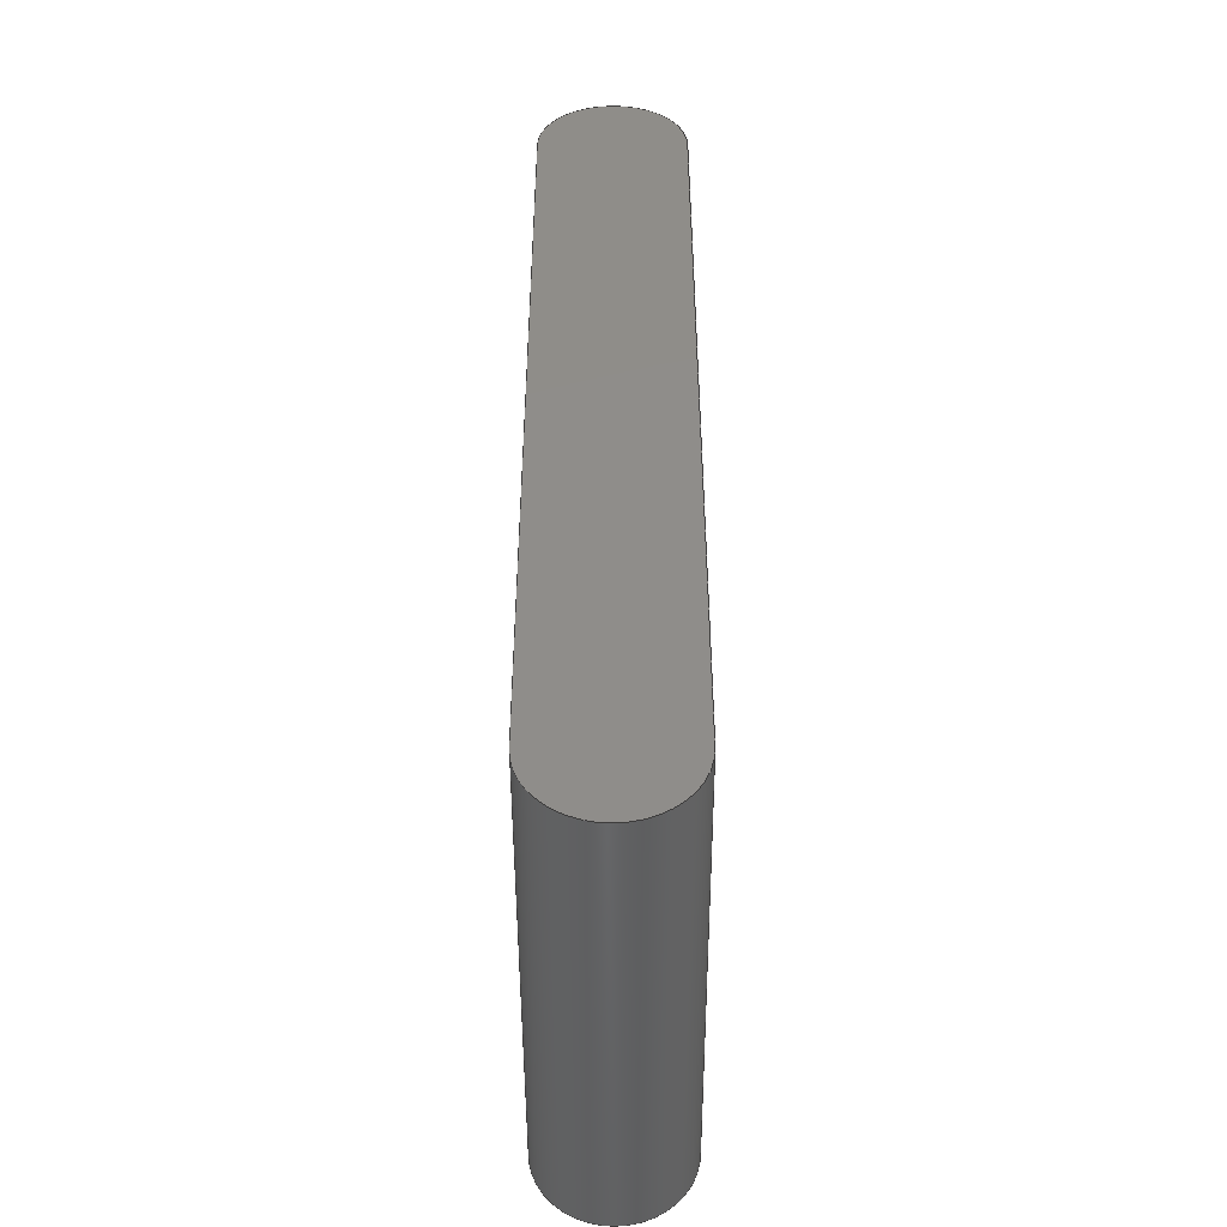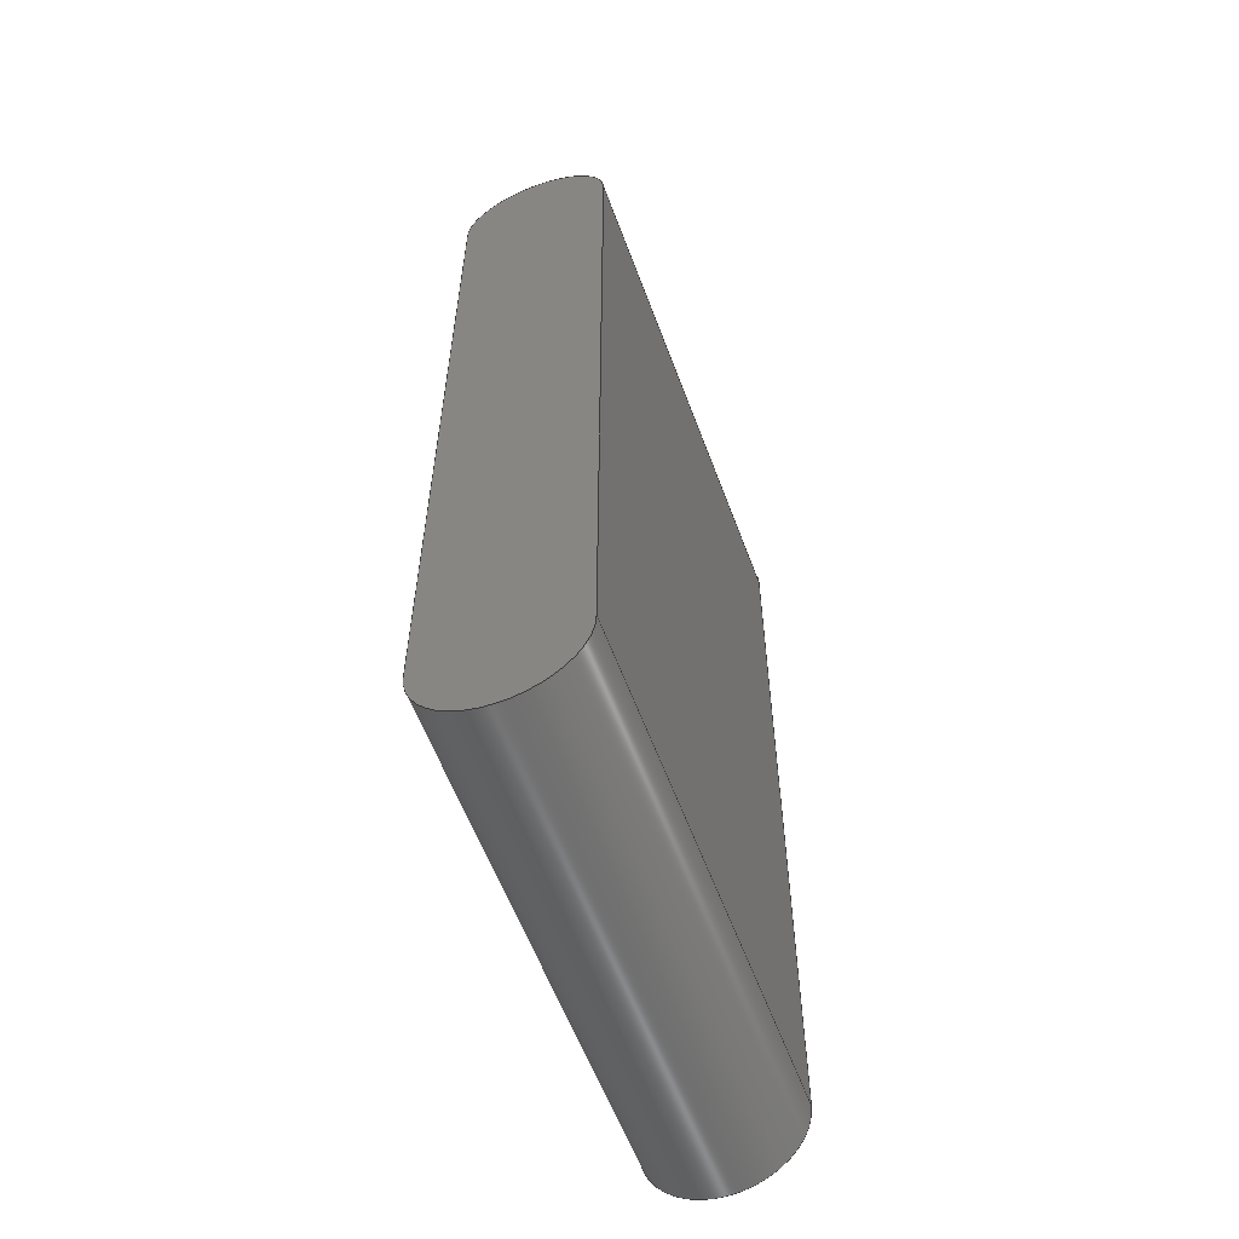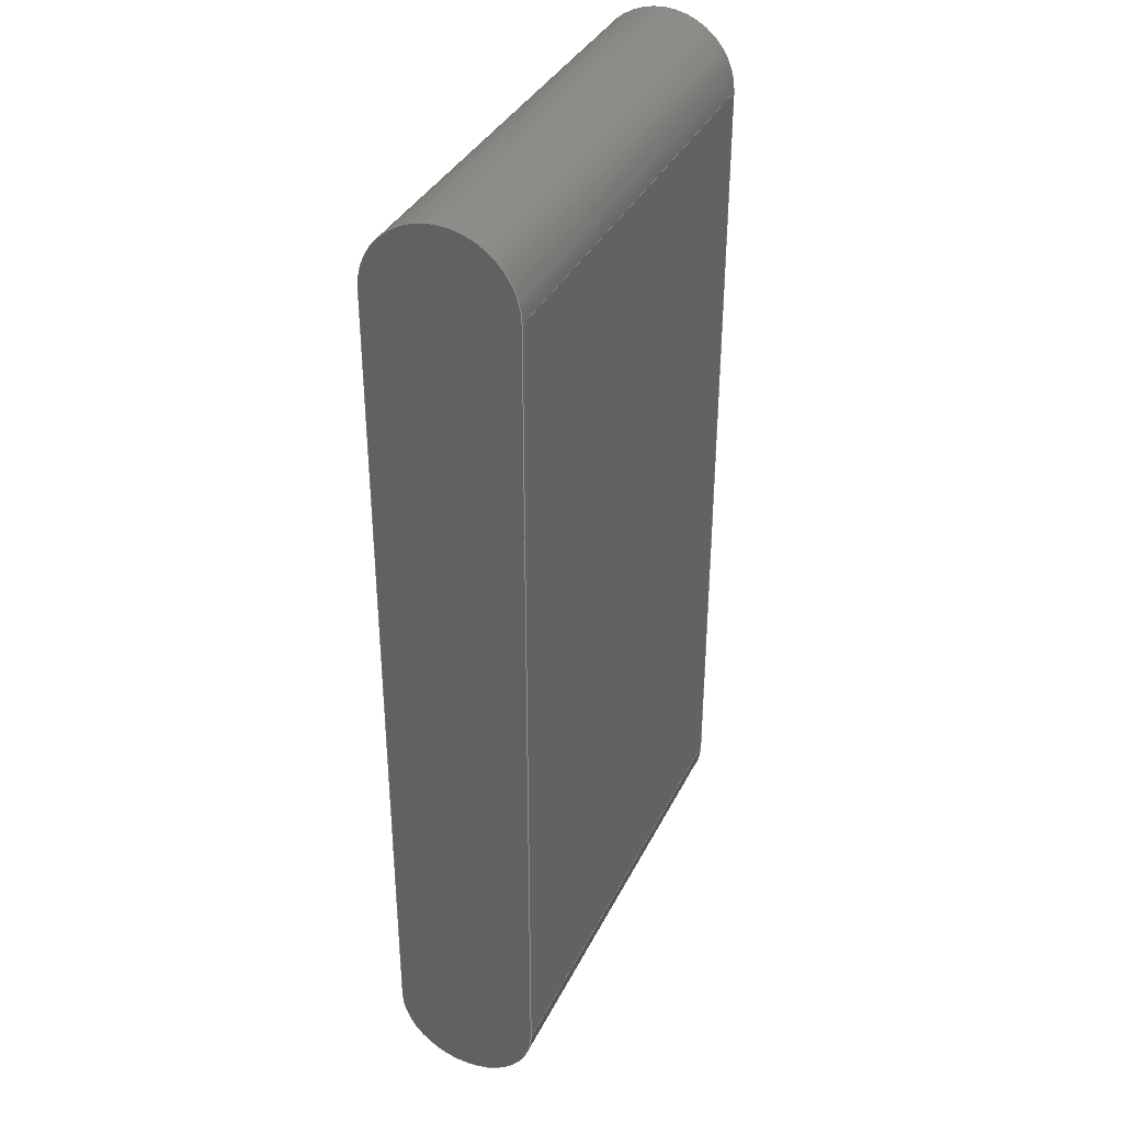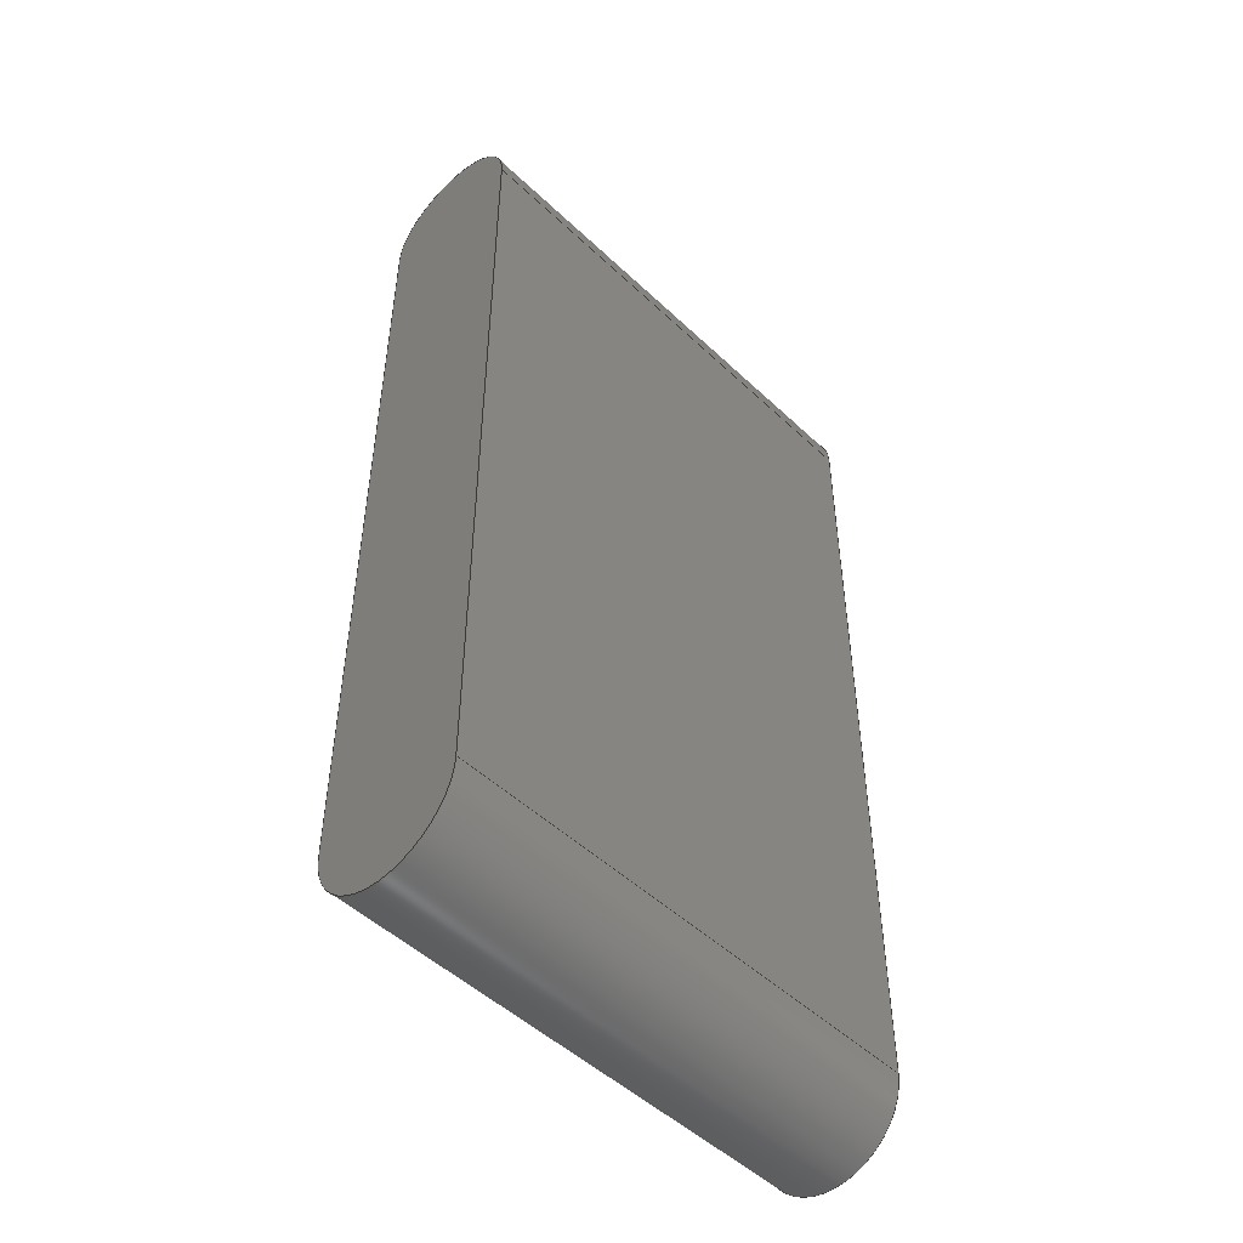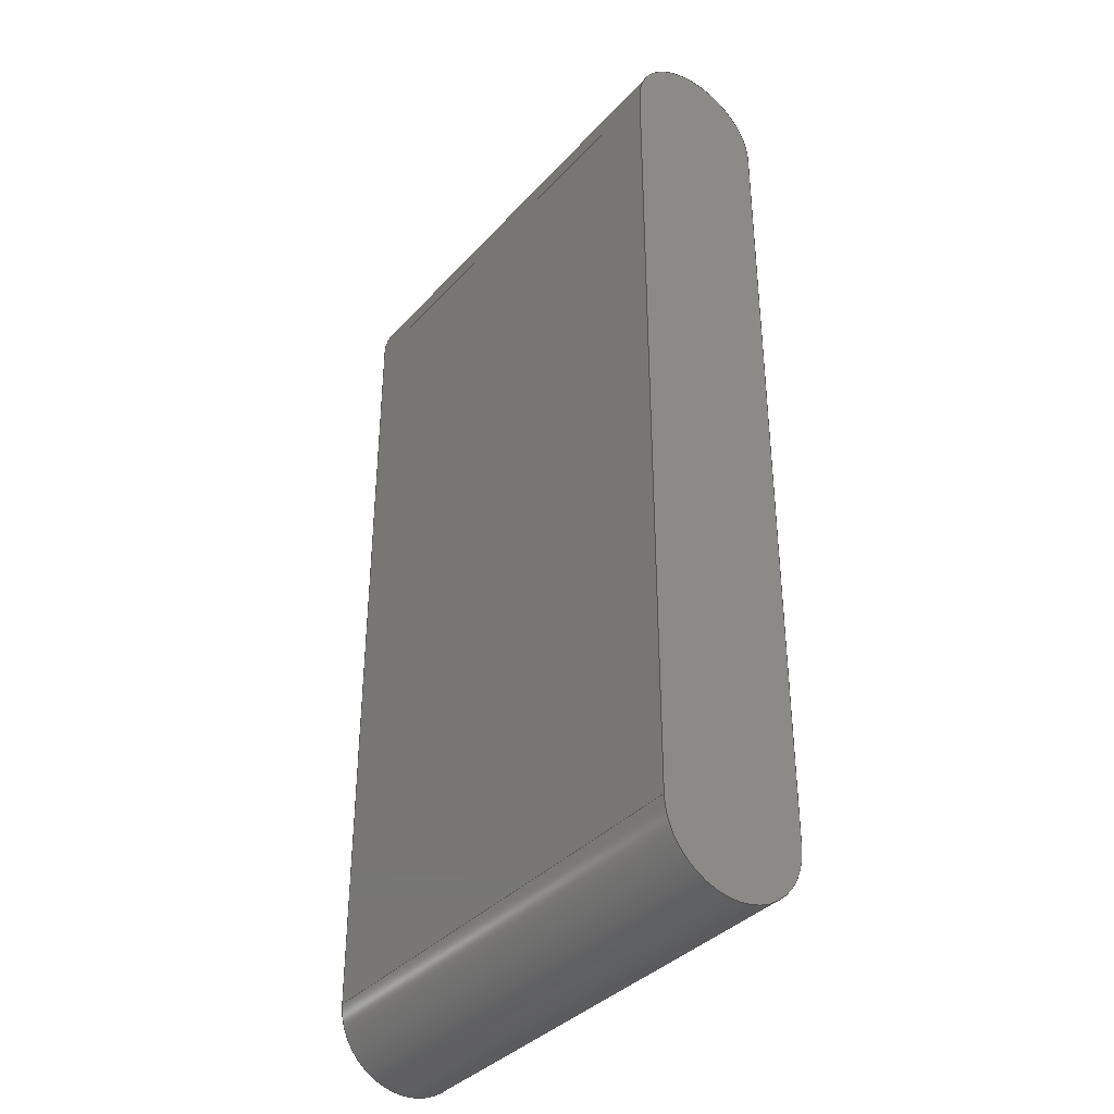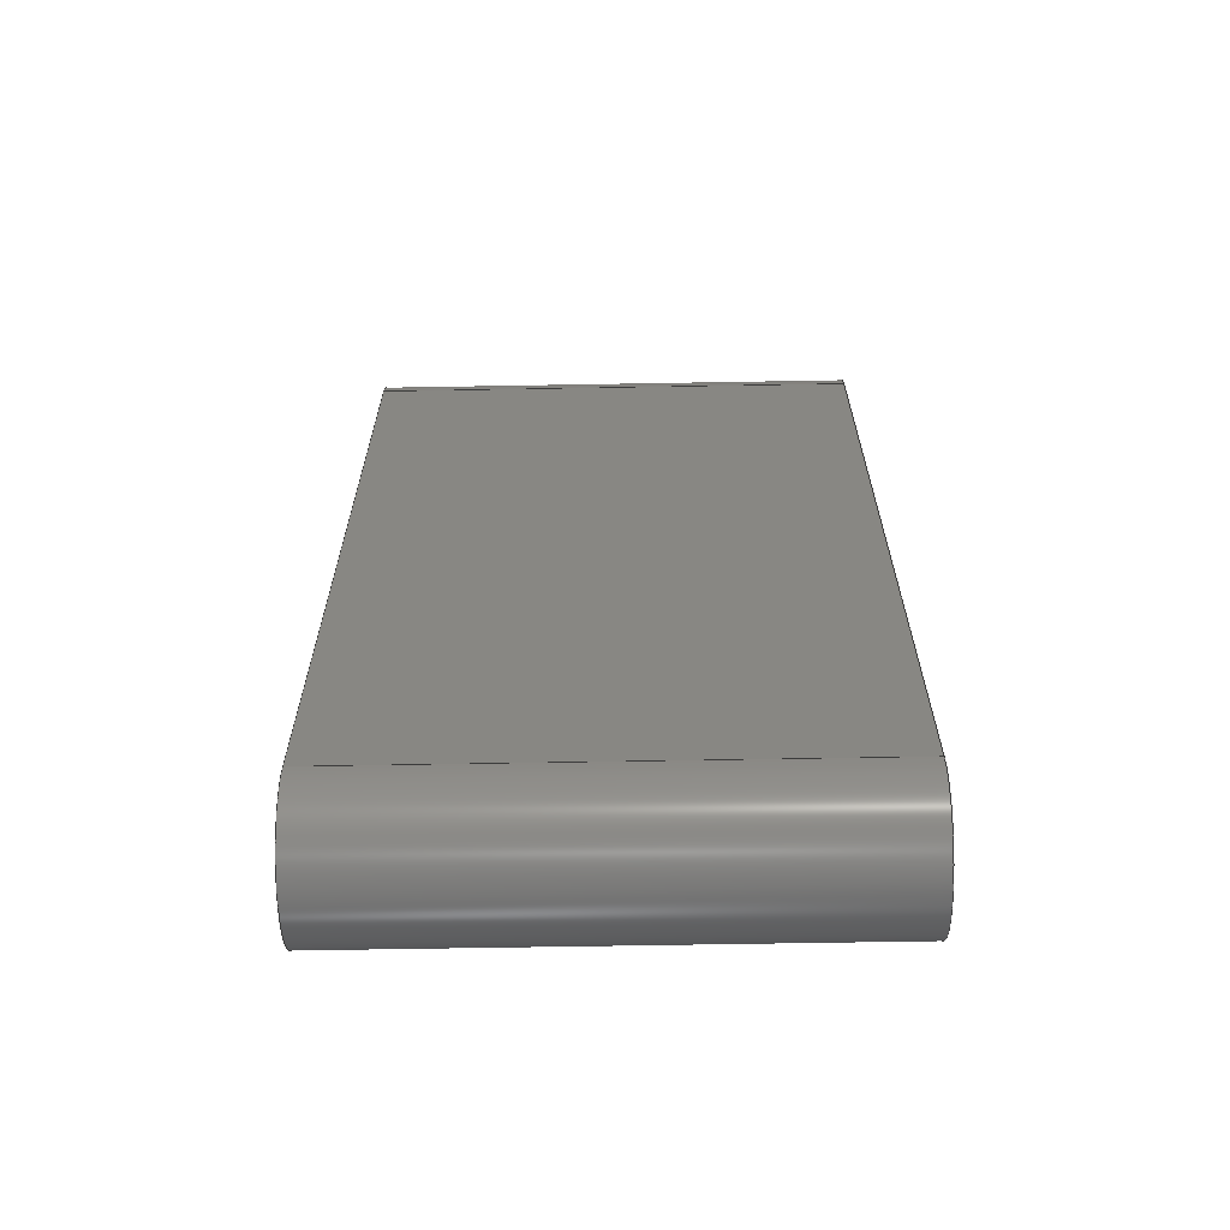
<metadata>
{"format":"step","ext":"step","renderer":"f3d","projection":"perspective","resolution":1024,"background":"white","views":[{"elev":-48.1,"azim":90.2,"up":"+Z"},{"elev":-58.8,"azim":-69.7,"up":"+Z"},{"elev":36.1,"azim":-66.3,"up":"+Z"},{"elev":-49.8,"azim":-46.0,"up":"+Z"},{"elev":-36.7,"azim":53.7,"up":"+Z"},{"elev":-65.1,"azim":-179.0,"up":"+Z"}]}
</metadata>
<code>
ISO-10303-21;
DATA;
#1=MECHANICAL_DESIGN_GEOMETRIC_PRESENTATION_REPRESENTATION('',(#4),#178);
#2=SHAPE_REPRESENTATION_RELATIONSHIP('SRR','None',#185,#3);
#3=ADVANCED_BREP_SHAPE_REPRESENTATION('',(#5),#177);
#4=STYLED_ITEM('',(#194),#5);
#5=MANIFOLD_SOLID_BREP('Body1',#94);
#6=CYLINDRICAL_SURFACE('',#111,15);
#7=CYLINDRICAL_SURFACE('',#116,15);
#8=FACE_OUTER_BOUND('',#14,.T.);
#9=FACE_OUTER_BOUND('',#15,.T.);
#10=FACE_OUTER_BOUND('',#16,.T.);
#11=FACE_OUTER_BOUND('',#17,.T.);
#12=FACE_OUTER_BOUND('',#18,.T.);
#13=FACE_OUTER_BOUND('',#19,.T.);
#14=EDGE_LOOP('',(#60,#61,#62,#63));
#15=EDGE_LOOP('',(#64,#65,#66,#67));
#16=EDGE_LOOP('',(#68,#69,#70,#71));
#17=EDGE_LOOP('',(#72,#73,#74,#75));
#18=EDGE_LOOP('',(#76,#77,#78,#79));
#19=EDGE_LOOP('',(#80,#81,#82,#83));
#20=LINE('',#154,#28);
#21=LINE('',#157,#29);
#22=LINE('',#162,#30);
#23=LINE('',#163,#31);
#24=LINE('',#166,#32);
#25=LINE('',#167,#33);
#26=LINE('',#170,#34);
#27=LINE('',#173,#35);
#28=VECTOR('',#124,10);
#29=VECTOR('',#127,10);
#30=VECTOR('',#132,10);
#31=VECTOR('',#133,10);
#32=VECTOR('',#136,10);
#33=VECTOR('',#137,10);
#34=VECTOR('',#140,10);
#35=VECTOR('',#145,10);
#36=CIRCLE('',#109,15);
#37=CIRCLE('',#110,15);
#38=CIRCLE('',#112,15);
#39=CIRCLE('',#115,15);
#40=VERTEX_POINT('',#150);
#41=VERTEX_POINT('',#151);
#42=VERTEX_POINT('',#153);
#43=VERTEX_POINT('',#155);
#44=VERTEX_POINT('',#159);
#45=VERTEX_POINT('',#160);
#46=VERTEX_POINT('',#165);
#47=VERTEX_POINT('',#169);
#48=EDGE_CURVE('',#40,#41,#36,.T.);
#49=EDGE_CURVE('',#42,#40,#20,.T.);
#50=EDGE_CURVE('',#43,#42,#37,.T.);
#51=EDGE_CURVE('',#41,#43,#21,.T.);
#52=EDGE_CURVE('',#44,#45,#38,.T.);
#53=EDGE_CURVE('',#45,#40,#22,.T.);
#54=EDGE_CURVE('',#41,#44,#23,.T.);
#55=EDGE_CURVE('',#45,#46,#24,.T.);
#56=EDGE_CURVE('',#42,#46,#25,.T.);
#57=EDGE_CURVE('',#47,#44,#26,.T.);
#58=EDGE_CURVE('',#46,#47,#39,.T.);
#59=EDGE_CURVE('',#47,#43,#27,.T.);
#60=ORIENTED_EDGE('',*,*,#48,.F.);
#61=ORIENTED_EDGE('',*,*,#49,.F.);
#62=ORIENTED_EDGE('',*,*,#50,.F.);
#63=ORIENTED_EDGE('',*,*,#51,.F.);
#64=ORIENTED_EDGE('',*,*,#52,.T.);
#65=ORIENTED_EDGE('',*,*,#53,.T.);
#66=ORIENTED_EDGE('',*,*,#48,.T.);
#67=ORIENTED_EDGE('',*,*,#54,.T.);
#68=ORIENTED_EDGE('',*,*,#53,.F.);
#69=ORIENTED_EDGE('',*,*,#55,.T.);
#70=ORIENTED_EDGE('',*,*,#56,.F.);
#71=ORIENTED_EDGE('',*,*,#49,.T.);
#72=ORIENTED_EDGE('',*,*,#52,.F.);
#73=ORIENTED_EDGE('',*,*,#57,.F.);
#74=ORIENTED_EDGE('',*,*,#58,.F.);
#75=ORIENTED_EDGE('',*,*,#55,.F.);
#76=ORIENTED_EDGE('',*,*,#58,.T.);
#77=ORIENTED_EDGE('',*,*,#59,.T.);
#78=ORIENTED_EDGE('',*,*,#50,.T.);
#79=ORIENTED_EDGE('',*,*,#56,.T.);
#80=ORIENTED_EDGE('',*,*,#54,.F.);
#81=ORIENTED_EDGE('',*,*,#51,.T.);
#82=ORIENTED_EDGE('',*,*,#59,.F.);
#83=ORIENTED_EDGE('',*,*,#57,.T.);
#84=PLANE('',#108);
#85=PLANE('',#113);
#86=PLANE('',#114);
#87=PLANE('',#117);
#88=ADVANCED_FACE('',(#8),#84,.T.);
#89=ADVANCED_FACE('',(#9),#6,.T.);
#90=ADVANCED_FACE('',(#10),#85,.T.);
#91=ADVANCED_FACE('',(#11),#86,.T.);
#92=ADVANCED_FACE('',(#12),#7,.T.);
#93=ADVANCED_FACE('',(#13),#87,.T.);
#94=CLOSED_SHELL('',(#88,#89,#90,#91,#92,#93));
#95=DERIVED_UNIT_ELEMENT(#97,1);
#96=DERIVED_UNIT_ELEMENT(#180,-3);
#97=(
MASS_UNIT()
NAMED_UNIT(*)
SI_UNIT(.KILO.,.GRAM.)
);
#98=DERIVED_UNIT((#95,#96));
#99=MEASURE_REPRESENTATION_ITEM('density measure',
POSITIVE_RATIO_MEASURE(7850),#98);
#100=PROPERTY_DEFINITION_REPRESENTATION(#105,#102);
#101=PROPERTY_DEFINITION_REPRESENTATION(#106,#103);
#102=REPRESENTATION('material name',(#104),#177);
#103=REPRESENTATION('density',(#99),#177);
#104=DESCRIPTIVE_REPRESENTATION_ITEM('Steel','Steel');
#105=PROPERTY_DEFINITION('material property','material name',#187);
#106=PROPERTY_DEFINITION('material property','density of part',#187);
#107=AXIS2_PLACEMENT_3D('placement',#148,#118,#119);
#108=AXIS2_PLACEMENT_3D('',#149,#120,#121);
#109=AXIS2_PLACEMENT_3D('',#152,#122,#123);
#110=AXIS2_PLACEMENT_3D('',#156,#125,#126);
#111=AXIS2_PLACEMENT_3D('',#158,#128,#129);
#112=AXIS2_PLACEMENT_3D('',#161,#130,#131);
#113=AXIS2_PLACEMENT_3D('',#164,#134,#135);
#114=AXIS2_PLACEMENT_3D('',#168,#138,#139);
#115=AXIS2_PLACEMENT_3D('',#171,#141,#142);
#116=AXIS2_PLACEMENT_3D('',#172,#143,#144);
#117=AXIS2_PLACEMENT_3D('',#174,#146,#147);
#118=DIRECTION('axis',(0,0,1));
#119=DIRECTION('refdir',(1,0,0));
#120=DIRECTION('center_axis',(1,0,0));
#121=DIRECTION('ref_axis',(0,0,-1));
#122=DIRECTION('center_axis',(-1,0,0));
#123=DIRECTION('ref_axis',(0,-0.7071,-0.7071));
#124=DIRECTION('',(0,0,-1));
#125=DIRECTION('center_axis',(-1,0,0));
#126=DIRECTION('ref_axis',(0,0.7071,0.7071));
#127=DIRECTION('',(0,0,1));
#128=DIRECTION('center_axis',(-1,0,0));
#129=DIRECTION('ref_axis',(0,0.7071,-0.7071));
#130=DIRECTION('center_axis',(1,0,0));
#131=DIRECTION('ref_axis',(0,0.7071,-0.7071));
#132=DIRECTION('',(1,0,0));
#133=DIRECTION('',(-1,0,0));
#134=DIRECTION('center_axis',(0,1,0));
#135=DIRECTION('ref_axis',(0,0,1));
#136=DIRECTION('',(0,0,1));
#137=DIRECTION('',(-1,0,0));
#138=DIRECTION('center_axis',(-1,0,0));
#139=DIRECTION('ref_axis',(0,0,1));
#140=DIRECTION('',(0,0,-1));
#141=DIRECTION('center_axis',(1,0,0));
#142=DIRECTION('ref_axis',(0,-0.7071,0.7071));
#143=DIRECTION('center_axis',(-1,0,0));
#144=DIRECTION('ref_axis',(0,-0.7071,0.7071));
#145=DIRECTION('',(1,0,0));
#146=DIRECTION('center_axis',(0,-1,0));
#147=DIRECTION('ref_axis',(0,0,-1));
#148=CARTESIAN_POINT('',(0,0,0));
#149=CARTESIAN_POINT('Origin',(50,0,100));
#150=CARTESIAN_POINT('',(50,15,-85));
#151=CARTESIAN_POINT('',(50,-15,-85));
#152=CARTESIAN_POINT('Origin',(50,0,-85));
#153=CARTESIAN_POINT('',(50,15,85));
#154=CARTESIAN_POINT('',(50,15,-100));
#155=CARTESIAN_POINT('',(50,-15,85));
#156=CARTESIAN_POINT('Origin',(50,0,85));
#157=CARTESIAN_POINT('',(50,-15,-100));
#158=CARTESIAN_POINT('Origin',(25,0,-85));
#159=CARTESIAN_POINT('',(-50,-15,-85));
#160=CARTESIAN_POINT('',(-50,15,-85));
#161=CARTESIAN_POINT('Origin',(-50,0,-85));
#162=CARTESIAN_POINT('',(25,15,-85));
#163=CARTESIAN_POINT('',(25,-15,-85));
#164=CARTESIAN_POINT('Origin',(0,15,0));
#165=CARTESIAN_POINT('',(-50,15,85));
#166=CARTESIAN_POINT('',(-50,15,100));
#167=CARTESIAN_POINT('',(-25,15,85));
#168=CARTESIAN_POINT('Origin',(-50,0,-100));
#169=CARTESIAN_POINT('',(-50,-15,85));
#170=CARTESIAN_POINT('',(-50,-15,100));
#171=CARTESIAN_POINT('Origin',(-50,0,85));
#172=CARTESIAN_POINT('Origin',(-25,0,85));
#173=CARTESIAN_POINT('',(-25,-15,85));
#174=CARTESIAN_POINT('Origin',(0,-15,0));
#175=UNCERTAINTY_MEASURE_WITH_UNIT(LENGTH_MEASURE(0.01),#179,
'DISTANCE_ACCURACY_VALUE',
'Maximum model space distance between geometric entities at asserted c
onnectivities');
#176=UNCERTAINTY_MEASURE_WITH_UNIT(LENGTH_MEASURE(0.01),#179,
'DISTANCE_ACCURACY_VALUE',
'Maximum model space distance between geometric entities at asserted c
onnectivities');
#177=(
GEOMETRIC_REPRESENTATION_CONTEXT(3)
GLOBAL_UNCERTAINTY_ASSIGNED_CONTEXT((#175))
GLOBAL_UNIT_ASSIGNED_CONTEXT((#179,#181,#182))
REPRESENTATION_CONTEXT('','3D')
);
#178=(
GEOMETRIC_REPRESENTATION_CONTEXT(3)
GLOBAL_UNCERTAINTY_ASSIGNED_CONTEXT((#176))
GLOBAL_UNIT_ASSIGNED_CONTEXT((#179,#181,#182))
REPRESENTATION_CONTEXT('','3D')
);
#179=(
LENGTH_UNIT()
NAMED_UNIT(*)
SI_UNIT(.MILLI.,.METRE.)
);
#180=(
LENGTH_UNIT()
NAMED_UNIT(*)
SI_UNIT($,.METRE.)
);
#181=(
NAMED_UNIT(*)
PLANE_ANGLE_UNIT()
SI_UNIT($,.RADIAN.)
);
#182=(
NAMED_UNIT(*)
SI_UNIT($,.STERADIAN.)
SOLID_ANGLE_UNIT()
);
#183=SHAPE_DEFINITION_REPRESENTATION(#184,#185);
#184=PRODUCT_DEFINITION_SHAPE('',$,#187);
#185=SHAPE_REPRESENTATION('',(#107),#177);
#186=PRODUCT_DEFINITION_CONTEXT('part definition',#191,'design');
#187=PRODUCT_DEFINITION('MainBody','MainBody',#188,#186);
#188=PRODUCT_DEFINITION_FORMATION('',$,#193);
#189=PRODUCT_RELATED_PRODUCT_CATEGORY('MainBody','MainBody',(#193));
#190=APPLICATION_PROTOCOL_DEFINITION('international standard',
'automotive_design',2009,#191);
#191=APPLICATION_CONTEXT(
'Core Data for Automotive Mechanical Design Process');
#192=PRODUCT_CONTEXT('part definition',#191,'mechanical');
#193=PRODUCT('MainBody','MainBody',$,(#192));
#194=PRESENTATION_STYLE_ASSIGNMENT((#195));
#195=SURFACE_STYLE_USAGE(.BOTH.,#196);
#196=SURFACE_SIDE_STYLE('',(#197));
#197=SURFACE_STYLE_FILL_AREA(#198);
#198=FILL_AREA_STYLE('Steel - Satin',(#199));
#199=FILL_AREA_STYLE_COLOUR('Steel - Satin',#200);
#200=COLOUR_RGB('Steel - Satin',0.6275,0.6275,0.6275);
ENDSEC;
END-ISO-10303-21;

</code>
